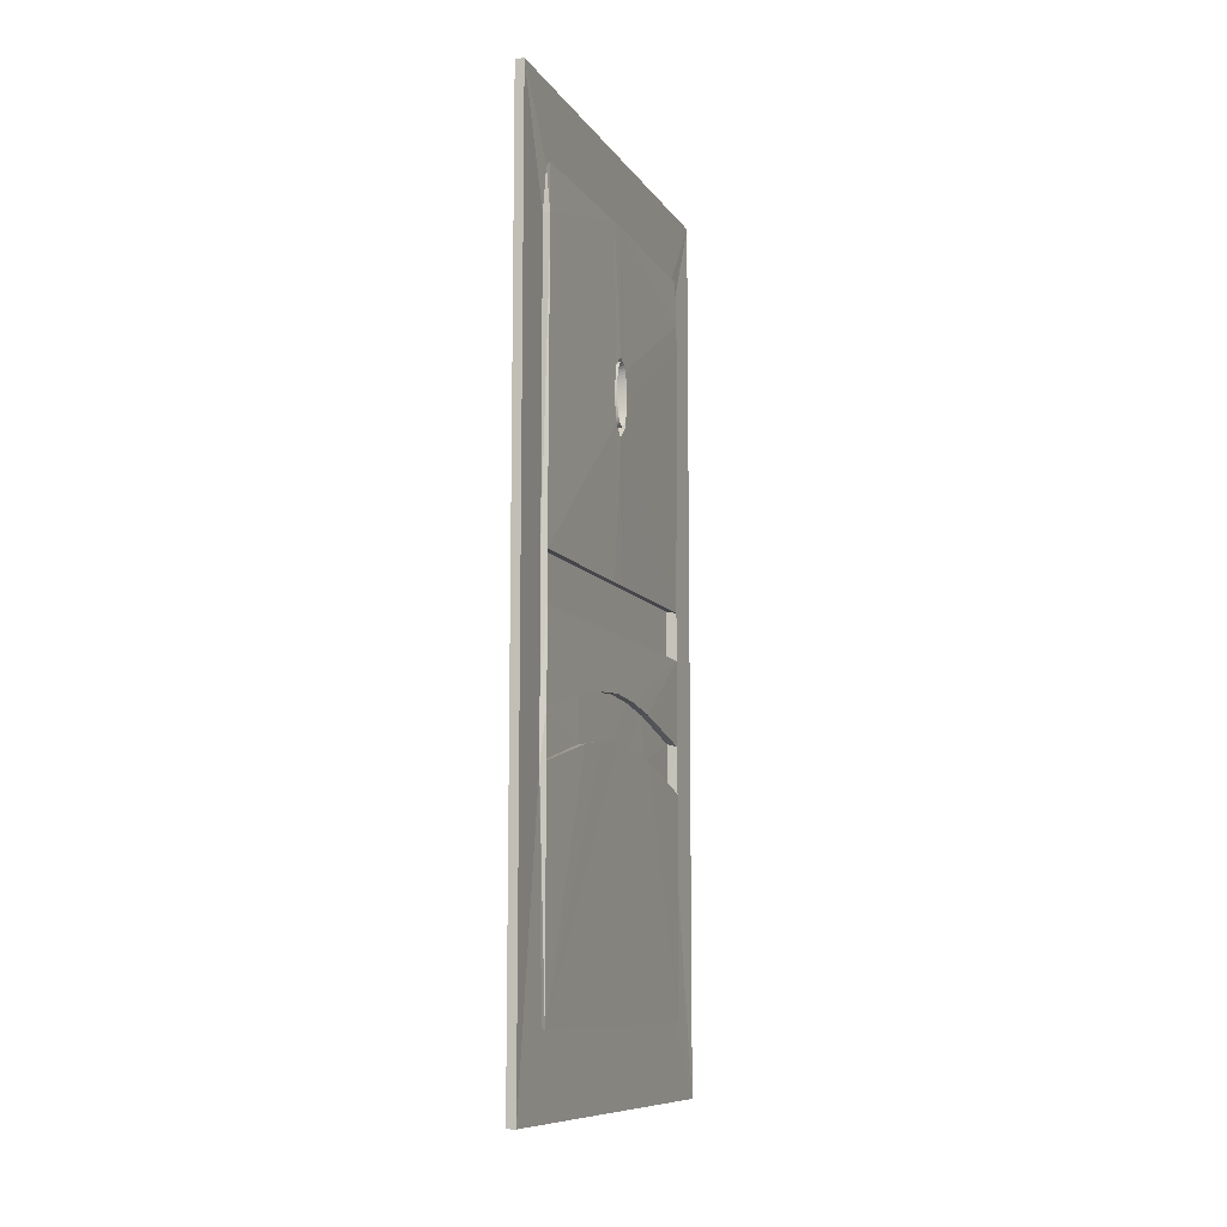
<metadata>
{"format":"obj","ext":"obj","renderer":"f3d","projection":"perspective","resolution":1024,"background":"white","views":[{"elev":-9.8,"azim":-159.9,"up":"+Y"}]}
</metadata>
<code>
o Plane.010_Plane.011
v -0 -0.009186 1
v -0 -0.009186 -0
v 0 1.991 1
v 0 1.991 -0
v 0 1.812 0.8738
v -0 0.1694 0.8738
v -0 0.1694 0.1262
v 0 1.812 0.1262
v -0.01551 1.812 0.8738
v -0.01551 0.1694 0.8738
v -0.01551 0.1694 0.1262
v -0.01551 1.812 0.1262
v 0 1.065 0.8738
v -0 1.065 0.1262
v -0.01551 1.065 0.8738
v -0.01551 1.065 0.1262
v 0 0.6401 0.8738
v -0.01551 0.6401 0.8738
v -0 0.6401 0.1262
v -0.01551 0.6401 0.1262
v -0 0.7678 0.1262
v -0.01551 0.7678 0.1262
v -0.01551 0.7678 0.8738
v 0 0.7678 0.8738
v -0.01551 0.9343 0.8738
v 0 0.9343 0.8738
v -0.01551 0.9343 0.1262
v -0 0.9343 0.1262
v -0.01551 0.7105 0.5
v -0.01551 0.8383 0.5
v -0.01551 0.6877 0.3131
v -0.01551 0.8155 0.3131
v -0.01551 0.6877 0.6869
v -0.01551 0.8155 0.6869
v -4.6e-05 0.9343 0.1262
v -4.6e-05 1.065 0.1262
v -4.6e-05 0.7678 0.8738
v -4.6e-05 0.6401 0.8738
v -4.6e-05 0.6877 0.6869
v -4.6e-05 1.065 0.8738
v -4.6e-05 0.9343 0.8738
v -4.6e-05 0.6401 0.1262
v -4.6e-05 0.7678 0.1262
v -4.6e-05 0.8155 0.6869
v -4.6e-05 0.6877 0.3131
v -4.6e-05 0.7105 0.5
v -4.6e-05 0.8155 0.3131
v -4.6e-05 0.8383 0.5
v -0.01551 0.7028 0.4066
v -0.01551 0.8306 0.4066
v -4.6e-05 0.7028 0.4066
v -4.6e-05 0.8306 0.4066
v -0.01551 0.7028 0.5934
v -0.01551 0.8306 0.5934
v -4.6e-05 0.7028 0.5934
v -4.6e-05 0.8306 0.5934
v -0.01551 1.812 0.5198
v -0.01551 1.065 0.5198
v 0 1.719 0.1262
v -0.01551 1.719 0.1262
v 0 1.719 0.8738
v -0.01551 1.719 0.8738
v -0.01551 1.51 0.5248
v 0 1.662 0.8738
v -0.01551 1.662 0.8738
v -0.01551 1.386 0.5248
v 0 1.662 0.1262
v -0.01551 1.662 0.1262
v -0.01551 1.812 0.4762
v -0.01551 1.065 0.4762
v -0.01551 1.51 0.4712
v -0.01551 1.386 0.4712
v -0.01551 1.536 0.498
v -0.01551 1.448 0.4601
v -0.01551 1.448 0.5359
v -0.01551 1.361 0.498
v -0.02 -0.009186 1
v -0.02 -0.009186 -0
v -0.02 1.991 1
v -0.02 1.991 -0
v -0.01809 1.818 0.8798
v -0.01809 0.1633 0.8798
v -0.01809 0.1633 0.1202
v -0.01809 1.818 0.1202
v -0.02706 1.824 0.8853
v -0.02706 0.1578 0.8853
v -0.02706 0.1578 0.1147
v -0.02706 1.824 0.1147
v -0.01414 1.065 0.8879
v -0.01414 1.065 0.1121
v -0.02706 1.053 0.8853
v -0.02706 1.053 0.1147
v -0.01414 0.6401 0.8879
v -0.02734 0.6499 0.8865
v -0.01414 0.6401 0.1121
v -0.02734 0.6499 0.1135
v -0.01414 0.7678 0.1121
v -0.02682 0.7548 0.1161
v -0.02682 0.7548 0.8839
v -0.01414 0.7678 0.8879
v -0.02706 0.9458 0.8853
v -0.01414 0.9343 0.8879
v -0.02706 0.9458 0.1147
v -0.01414 0.9343 0.1121
v -0.02929 0.725 0.5
v -0.02929 0.8238 0.5
v -0.02945 0.7018 0.3102
v -0.02945 0.8015 0.316
v -0.02945 0.7018 0.6898
v -0.02945 0.8015 0.684
v -0.01159 0.9458 0.1377
v -0.01159 1.053 0.1377
v -0.01188 0.7579 0.8611
v -0.01135 0.6531 0.8637
v -0.01439 0.7014 0.6897
v -0.01159 1.053 0.8622
v -0.01159 0.9458 0.8622
v -0.01135 0.6531 0.1363
v -0.01188 0.7579 0.1389
v -0.01399 0.8015 0.684
v -0.01439 0.7014 0.3103
v -0.01457 0.7243 0.5
v -0.01399 0.8015 0.316
v -0.01383 0.8238 0.5
v -0.02948 0.717 0.4048
v -0.02948 0.8164 0.4083
v -0.01436 0.7167 0.4049
v -0.01402 0.8164 0.4083
v -0.02948 0.717 0.5952
v -0.02948 0.8164 0.5917
v -0.01436 0.7167 0.5951
v -0.01402 0.8164 0.5917
v -0.02965 1.826 0.5198
v -0.02965 1.051 0.5198
v -0.01414 1.719 0.1121
v -0.02965 1.719 0.1121
v -0.01414 1.719 0.8879
v -0.02965 1.719 0.8879
v -0.03551 1.51 0.5248
v -0.01414 1.662 0.8879
v -0.02965 1.662 0.8879
v -0.03551 1.386 0.5248
v -0.01414 1.662 0.1121
v -0.02965 1.662 0.1121
v -0.02965 1.826 0.4762
v -0.02965 1.051 0.4762
v -0.03551 1.51 0.4712
v -0.03551 1.386 0.4712
v -0.03551 1.536 0.498
v -0.03551 1.448 0.4601
v -0.03551 1.448 0.5359
v -0.03551 1.361 0.498
v -0.01187 1.354 0.498
v -0.008763 1.361 0.498
v -0.007252 1.368 0.498
v -0.007932 1.373 0.498
v -0.01126 1.379 0.498
v -0.01187 1.355 0.4927
v -0.008763 1.362 0.4931
v -0.007252 1.368 0.4934
v -0.007932 1.374 0.4937
v -0.01126 1.38 0.4941
v -0.01187 1.357 0.4874
v -0.008763 1.364 0.4882
v -0.007252 1.37 0.4889
v -0.007932 1.376 0.4895
v -0.01126 1.382 0.4902
v -0.01187 1.361 0.4822
v -0.008763 1.368 0.4834
v -0.007252 1.374 0.4845
v -0.007932 1.379 0.4854
v -0.01126 1.385 0.4864
v -0.01187 1.367 0.4774
v -0.008763 1.373 0.4789
v -0.007252 1.379 0.4803
v -0.007932 1.383 0.4815
v -0.01126 1.389 0.4828
v -0.01187 1.374 0.4729
v -0.008763 1.38 0.4748
v -0.007252 1.385 0.4765
v -0.007932 1.389 0.4779
v -0.01126 1.394 0.4795
v -0.01187 1.382 0.4688
v -0.008763 1.387 0.471
v -0.007252 1.392 0.473
v -0.007932 1.396 0.4747
v -0.01126 1.4 0.4765
v -0.01187 1.392 0.4653
v -0.008763 1.396 0.4677
v -0.007252 1.4 0.4699
v -0.007932 1.403 0.4718
v -0.01126 1.407 0.4739
v -0.01187 1.402 0.4623
v -0.008763 1.406 0.465
v -0.007252 1.409 0.4673
v -0.007932 1.411 0.4694
v -0.01126 1.415 0.4717
v -0.01187 1.413 0.4599
v -0.008763 1.416 0.4628
v -0.007252 1.418 0.4653
v -0.007932 1.42 0.4675
v -0.01126 1.423 0.4699
v -0.01187 1.425 0.4582
v -0.008763 1.427 0.4612
v -0.007252 1.429 0.4638
v -0.007932 1.43 0.4661
v -0.01126 1.432 0.4687
v -0.01187 1.437 0.4571
v -0.008763 1.438 0.4602
v -0.007252 1.439 0.4629
v -0.007932 1.44 0.4653
v -0.01126 1.441 0.4679
v -0.01187 1.45 0.4567
v -0.008763 1.45 0.4599
v -0.007252 1.45 0.4626
v -0.007932 1.45 0.465
v -0.01126 1.45 0.4676
v -0.01187 1.462 0.4571
v -0.008763 1.461 0.4602
v -0.007252 1.46 0.4629
v -0.007932 1.46 0.4653
v -0.01126 1.459 0.4679
v -0.01187 1.474 0.4582
v -0.008763 1.473 0.4612
v -0.007252 1.471 0.4638
v -0.007932 1.47 0.4661
v -0.01126 1.468 0.4687
v -0.01187 1.486 0.4599
v -0.008763 1.484 0.4628
v -0.007252 1.481 0.4653
v -0.007932 1.479 0.4675
v -0.01126 1.477 0.4699
v -0.01187 1.498 0.4623
v -0.008763 1.494 0.465
v -0.007252 1.491 0.4673
v -0.007932 1.488 0.4694
v -0.01126 1.485 0.4717
v -0.01187 1.508 0.4653
v -0.008763 1.504 0.4677
v -0.007252 1.5 0.4699
v -0.007932 1.496 0.4718
v -0.01126 1.493 0.4739
v -0.01187 1.517 0.4688
v -0.008763 1.512 0.471
v -0.007252 1.508 0.473
v -0.007932 1.504 0.4747
v -0.01126 1.5 0.4765
v -0.01187 1.526 0.4729
v -0.008763 1.52 0.4748
v -0.007252 1.515 0.4765
v -0.007932 1.51 0.4779
v -0.01126 1.506 0.4795
v -0.01187 1.533 0.4774
v -0.008763 1.526 0.4789
v -0.007252 1.521 0.4803
v -0.007932 1.516 0.4815
v -0.01126 1.511 0.4828
v -0.01187 1.538 0.4822
v -0.008763 1.531 0.4834
v -0.007252 1.526 0.4845
v -0.007932 1.52 0.4854
v -0.01126 1.515 0.4864
v -0.01187 1.542 0.4874
v -0.008763 1.535 0.4882
v -0.007252 1.529 0.4889
v -0.007932 1.524 0.4895
v -0.01126 1.518 0.4902
v -0.01187 1.545 0.4927
v -0.008763 1.537 0.4931
v -0.007252 1.531 0.4934
v -0.007932 1.526 0.4937
v -0.01126 1.52 0.4941
v -0.01187 1.545 0.498
v -0.008763 1.538 0.498
v -0.007252 1.532 0.498
v -0.007932 1.526 0.498
v -0.01126 1.52 0.498
v -0.01187 1.545 0.5034
v -0.008763 1.537 0.503
v -0.007252 1.531 0.5027
v -0.007932 1.526 0.5024
v -0.01126 1.52 0.502
v -0.01187 1.542 0.5087
v -0.008763 1.535 0.5079
v -0.007252 1.529 0.5072
v -0.007932 1.524 0.5066
v -0.01126 1.518 0.5059
v -0.01187 1.538 0.5138
v -0.008763 1.531 0.5127
v -0.007252 1.526 0.5116
v -0.007932 1.52 0.5107
v -0.01126 1.515 0.5097
v -0.01187 1.533 0.5187
v -0.008763 1.526 0.5171
v -0.007252 1.521 0.5158
v -0.007932 1.516 0.5146
v -0.01126 1.511 0.5133
v -0.01187 1.526 0.5232
v -0.008763 1.52 0.5213
v -0.007252 1.515 0.5196
v -0.007932 1.51 0.5182
v -0.01126 1.506 0.5166
v -0.01187 1.517 0.5272
v -0.008763 1.512 0.525
v -0.007252 1.508 0.5231
v -0.007932 1.504 0.5214
v -0.01126 1.5 0.5196
v -0.01187 1.508 0.5308
v -0.008763 1.504 0.5283
v -0.007252 1.5 0.5262
v -0.007932 1.496 0.5243
v -0.01126 1.493 0.5222
v -0.01187 1.498 0.5338
v -0.008763 1.494 0.5311
v -0.007252 1.491 0.5287
v -0.007932 1.488 0.5267
v -0.01126 1.485 0.5244
v -0.01187 1.486 0.5362
v -0.008763 1.484 0.5333
v -0.007252 1.481 0.5308
v -0.007932 1.479 0.5286
v -0.01126 1.477 0.5262
v -0.01187 1.474 0.5379
v -0.008763 1.473 0.5349
v -0.007252 1.471 0.5323
v -0.007932 1.47 0.53
v -0.01126 1.468 0.5274
v -0.01187 1.462 0.539
v -0.008763 1.461 0.5359
v -0.007252 1.46 0.5332
v -0.007932 1.46 0.5308
v -0.01126 1.459 0.5282
v -0.01187 1.45 0.5393
v -0.008763 1.45 0.5362
v -0.007252 1.45 0.5335
v -0.007932 1.45 0.5311
v -0.01126 1.45 0.5285
v -0.01187 1.437 0.539
v -0.008763 1.438 0.5359
v -0.007252 1.439 0.5332
v -0.007932 1.44 0.5308
v -0.01126 1.441 0.5282
v -0.01187 1.425 0.5379
v -0.008763 1.427 0.5349
v -0.007252 1.429 0.5323
v -0.007932 1.43 0.53
v -0.01126 1.432 0.5274
v -0.01187 1.413 0.5362
v -0.008763 1.416 0.5333
v -0.007252 1.418 0.5308
v -0.007932 1.42 0.5286
v -0.01126 1.423 0.5262
v -0.01187 1.402 0.5338
v -0.008763 1.406 0.5311
v -0.007252 1.409 0.5287
v -0.007932 1.411 0.5267
v -0.01126 1.415 0.5244
v -0.01187 1.392 0.5308
v -0.008763 1.396 0.5283
v -0.007252 1.4 0.5262
v -0.007932 1.403 0.5243
v -0.01126 1.407 0.5222
v -0.01187 1.382 0.5272
v -0.008763 1.387 0.525
v -0.007252 1.392 0.5231
v -0.007932 1.396 0.5214
v -0.01126 1.4 0.5196
v -0.01187 1.374 0.5232
v -0.008763 1.38 0.5213
v -0.007252 1.385 0.5196
v -0.007932 1.389 0.5182
v -0.01126 1.394 0.5166
v -0.01187 1.367 0.5187
v -0.008763 1.373 0.5171
v -0.007252 1.379 0.5158
v -0.007932 1.383 0.5146
v -0.01126 1.389 0.5133
v -0.01187 1.361 0.5138
v -0.008763 1.368 0.5127
v -0.007252 1.374 0.5116
v -0.007932 1.379 0.5107
v -0.01126 1.385 0.5097
v -0.01187 1.357 0.5087
v -0.008763 1.364 0.5079
v -0.007252 1.37 0.5072
v -0.007932 1.376 0.5066
v -0.01126 1.382 0.5059
v -0.01187 1.355 0.5034
v -0.008763 1.362 0.503
v -0.007252 1.368 0.5027
v -0.007932 1.374 0.5024
v -0.01126 1.38 0.502
v -0.03755 1.385 0.5011
v -0.03755 1.385 0.4971
v -0.03755 1.387 0.4932
v -0.03755 1.39 0.4895
v -0.03755 1.394 0.4859
v -0.03755 1.399 0.4826
v -0.03755 1.406 0.4796
v -0.03755 1.412 0.477
v -0.03755 1.42 0.4748
v -0.03755 1.428 0.473
v -0.03755 1.437 0.4717
v -0.03755 1.446 0.4709
v -0.03755 1.455 0.4707
v -0.03755 1.465 0.4709
v -0.03755 1.474 0.4717
v -0.03755 1.482 0.473
v -0.03755 1.491 0.4748
v -0.03755 1.498 0.477
v -0.03755 1.505 0.4796
v -0.03755 1.511 0.4826
v -0.03755 1.516 0.4859
v -0.03755 1.52 0.4895
v -0.03755 1.523 0.4932
v -0.03755 1.525 0.4971
v -0.03755 1.526 0.5011
v -0.03755 1.525 0.5051
v -0.03755 1.523 0.509
v -0.03755 1.52 0.5127
v -0.03755 1.516 0.5163
v -0.03755 1.511 0.5196
v -0.03755 1.505 0.5226
v -0.03755 1.498 0.5252
v -0.03755 1.491 0.5275
v -0.03755 1.482 0.5292
v -0.03755 1.474 0.5305
v -0.03755 1.465 0.5313
v -0.03755 1.455 0.5315
v -0.03755 1.446 0.5313
v -0.03755 1.437 0.5305
v -0.03755 1.428 0.5292
v -0.03755 1.42 0.5275
v -0.03755 1.412 0.5252
v -0.03755 1.406 0.5226
v -0.03755 1.399 0.5196
v -0.03755 1.394 0.5163
v -0.03755 1.39 0.5127
v -0.03755 1.387 0.509
v -0.03755 1.385 0.5051
f 59 12 60
f 3 1 26
f 28 4 14
f 6 18 17
f 6 2 7
f 64 15 65
f 57 62 63
f 14 27 28
f 19 11 7
f 16 35 27
f 17 23 24
f 26 15 13
f 28 22 21
f 29 10 11
f 34 56 54
f 21 20 19
f 24 25 26
f 23 44 34
f 5 57 8
f 11 6 7
f 30 27 25
f 32 43 22
f 8 3 5
f 27 41 25
f 36 41 35
f 45 43 47
f 46 56 55
f 51 47 52
f 39 37 38
f 33 38 18
f 31 51 49
f 30 52 50
f 18 37 23
f 22 42 20
f 58 40 36
f 25 40 15
f 53 46 55
f 31 42 45
f 50 47 32
f 49 46 29
f 46 52 48
f 53 39 33
f 55 44 39
f 54 48 30
f 57 73 69
f 63 65 75
f 61 9 5
f 67 60 68
f 67 16 14
f 66 15 58
f 70 72 76
f 64 62 61
f 16 72 70
f 68 71 74
f 60 69 71
f 72 68 74
f 71 69 73
f 66 75 65
f 58 76 66
f 136 84 135
f 77 102 100
f 143 80 90
f 93 86 82
f 78 82 83
f 141 89 140
f 138 133 139
f 104 92 90
f 87 95 83
f 111 92 103
f 99 93 100
f 91 102 89
f 97 103 104
f 86 105 87
f 132 110 130
f 95 98 97
f 101 100 102
f 110 113 99
f 145 133 84
f 82 87 83
f 106 103 126
f 119 108 98
f 79 84 81
f 117 103 101
f 117 112 111
f 121 119 118
f 132 122 131
f 127 123 121
f 113 115 114
f 114 109 94
f 125 121 107
f 128 106 126
f 99 114 94
f 118 98 96
f 116 134 112
f 116 101 91
f 129 122 105
f 107 118 96
f 108 128 126
f 122 125 105
f 122 128 127
f 115 129 109
f 120 131 115
f 106 132 130
f 149 133 145
f 141 139 151
f 81 138 137
f 143 136 135
f 90 144 143
f 91 142 134
f 146 152 148
f 138 140 137
f 92 148 144
f 144 147 136
f 136 145 88
f 148 150 144
f 147 149 145
f 142 141 151
f 134 152 146
f 3 77 1
f 2 80 4
f 4 79 3
f 1 78 2
f 73 139 149
f 66 151 75
f 76 142 66
f 74 148 72
f 73 147 71
f 74 147 150
f 75 139 63
f 76 148 152
f 158 154 153
f 159 155 154
f 160 156 155
f 161 157 156
f 163 159 158
f 164 160 159
f 165 161 160
f 166 162 161
f 168 164 163
f 169 165 164
f 170 166 165
f 171 167 166
f 173 169 168
f 174 170 169
f 175 171 170
f 176 172 171
f 178 174 173
f 179 175 174
f 180 176 175
f 181 177 176
f 183 179 178
f 184 180 179
f 185 181 180
f 186 182 181
f 188 184 183
f 189 185 184
f 190 186 185
f 191 187 186
f 193 189 188
f 194 190 189
f 195 191 190
f 196 192 191
f 198 194 193
f 199 195 194
f 200 196 195
f 201 197 196
f 203 199 198
f 204 200 199
f 205 201 200
f 206 202 201
f 208 204 203
f 209 205 204
f 210 206 205
f 211 207 206
f 213 209 208
f 214 210 209
f 215 211 210
f 216 212 211
f 213 219 214
f 214 220 215
f 215 221 216
f 216 222 217
f 218 224 219
f 219 225 220
f 220 226 221
f 221 227 222
f 223 229 224
f 224 230 225
f 225 231 226
f 226 232 227
f 228 234 229
f 229 235 230
f 230 236 231
f 231 237 232
f 233 239 234
f 234 240 235
f 235 241 236
f 236 242 237
f 238 244 239
f 239 245 240
f 240 246 241
f 241 247 242
f 243 249 244
f 244 250 245
f 245 251 246
f 246 252 247
f 248 254 249
f 249 255 250
f 250 256 251
f 251 257 252
f 253 259 254
f 254 260 255
f 255 261 256
f 256 262 257
f 258 264 259
f 259 265 260
f 260 266 261
f 261 267 262
f 263 269 264
f 264 270 265
f 265 271 266
f 266 272 267
f 268 274 269
f 269 275 270
f 270 276 271
f 271 277 272
f 278 274 273
f 279 275 274
f 280 276 275
f 281 277 276
f 283 279 278
f 284 280 279
f 285 281 280
f 286 282 281
f 288 284 283
f 289 285 284
f 290 286 285
f 291 287 286
f 293 289 288
f 294 290 289
f 295 291 290
f 296 292 291
f 298 294 293
f 299 295 294
f 300 296 295
f 301 297 296
f 303 299 298
f 304 300 299
f 305 301 300
f 306 302 301
f 308 304 303
f 309 305 304
f 310 306 305
f 311 307 306
f 313 309 308
f 314 310 309
f 315 311 310
f 316 312 311
f 318 314 313
f 319 315 314
f 320 316 315
f 321 317 316
f 323 319 318
f 324 320 319
f 325 321 320
f 326 322 321
f 328 324 323
f 329 325 324
f 330 326 325
f 331 327 326
f 333 329 328
f 334 330 329
f 335 331 330
f 336 332 331
f 333 339 334
f 334 340 335
f 335 341 336
f 336 342 337
f 338 344 339
f 339 345 340
f 340 346 341
f 341 347 342
f 343 349 344
f 344 350 345
f 345 351 346
f 346 352 347
f 348 354 349
f 349 355 350
f 350 356 351
f 351 357 352
f 353 359 354
f 354 360 355
f 355 361 356
f 356 362 357
f 358 364 359
f 359 365 360
f 360 366 361
f 361 367 362
f 363 369 364
f 364 370 365
f 365 371 366
f 366 372 367
f 368 374 369
f 369 375 370
f 370 376 371
f 371 377 372
f 373 379 374
f 374 380 375
f 375 381 376
f 376 382 377
f 378 384 379
f 379 385 380
f 380 386 381
f 381 387 382
f 383 389 384
f 384 390 385
f 385 391 386
f 386 392 387
f 388 154 389
f 389 155 390
f 390 156 391
f 391 157 392
f 272 415 267
f 157 394 393
f 297 422 421
f 282 417 277
f 292 421 420
f 202 401 197
f 362 435 434
f 277 416 272
f 242 409 237
f 212 403 207
f 262 413 257
f 232 407 227
f 197 400 192
f 322 427 426
f 337 430 429
f 192 399 187
f 217 404 212
f 222 405 217
f 257 412 252
f 347 432 431
f 387 440 439
f 182 397 177
f 372 437 436
f 392 393 440
f 382 439 438
f 267 414 262
f 287 420 419
f 287 418 282
f 332 429 428
f 227 406 222
f 317 426 425
f 327 428 427
f 177 396 172
f 367 436 435
f 172 395 167
f 247 410 242
f 302 423 422
f 377 438 437
f 342 431 430
f 187 398 182
f 312 425 424
f 307 424 423
f 252 411 247
f 207 402 202
f 162 395 394
f 237 408 232
f 357 434 433
f 352 433 432
f 59 8 12
f 24 26 1
f 64 61 3
f 17 24 1
f 61 5 3
f 6 17 1
f 13 64 3
f 3 26 13
f 67 14 4
f 21 19 2
f 59 67 4
f 19 7 2
f 8 59 4
f 28 21 2
f 2 4 28
f 6 10 18
f 6 1 2
f 64 13 15
f 57 9 62
f 14 16 27
f 19 20 11
f 16 36 35
f 17 18 23
f 26 25 15
f 28 27 22
f 10 29 53
f 20 31 11
f 49 29 11
f 53 33 10
f 18 10 33
f 31 49 11
f 34 44 56
f 21 22 20
f 24 23 25
f 23 37 44
f 12 8 69
f 5 9 57
f 69 8 57
f 11 10 6
f 32 22 27
f 25 23 34
f 25 34 54
f 32 27 50
f 50 27 30
f 25 54 30
f 32 47 43
f 8 4 3
f 27 35 41
f 36 40 41
f 45 42 43
f 46 48 56
f 51 45 47
f 39 44 37
f 33 39 38
f 31 45 51
f 30 48 52
f 18 38 37
f 22 43 42
f 36 16 70
f 58 15 40
f 36 70 58
f 25 41 40
f 53 29 46
f 31 20 42
f 50 52 47
f 49 51 46
f 46 51 52
f 53 55 39
f 55 56 44
f 54 56 48
f 57 63 73
f 63 62 65
f 61 62 9
f 67 59 60
f 67 68 16
f 66 65 15
f 64 65 62
f 16 68 72
f 68 60 71
f 60 12 69
f 58 70 76
f 136 88 84
f 89 102 79
f 93 82 77
f 140 89 79
f 100 93 77
f 79 81 137
f 102 77 79
f 79 137 140
f 104 90 80
f 135 84 80
f 97 104 78
f 143 135 80
f 80 78 104
f 95 97 78
f 78 83 95
f 93 94 86
f 78 77 82
f 141 91 89
f 138 85 133
f 104 103 92
f 87 96 95
f 111 112 92
f 99 94 93
f 91 101 102
f 97 98 103
f 96 87 107
f 86 94 109
f 109 129 86
f 105 125 87
f 107 87 125
f 86 129 105
f 132 120 110
f 95 96 98
f 101 99 100
f 110 120 113
f 81 84 133
f 88 145 84
f 133 85 81
f 82 86 87
f 110 99 101
f 101 103 106
f 103 98 108
f 130 110 101
f 106 130 101
f 103 108 126
f 119 123 108
f 79 80 84
f 117 111 103
f 117 116 112
f 121 123 119
f 132 124 122
f 127 128 123
f 113 120 115
f 114 115 109
f 125 127 121
f 128 124 106
f 99 113 114
f 118 119 98
f 146 92 112
f 112 134 146
f 91 134 116
f 116 117 101
f 129 131 122
f 107 121 118
f 108 123 128
f 122 127 125
f 122 124 128
f 115 131 129
f 120 132 131
f 106 124 132
f 149 139 133
f 141 138 139
f 81 85 138
f 143 144 136
f 90 92 144
f 91 141 142
f 138 141 140
f 92 146 148
f 144 150 147
f 136 147 145
f 134 142 152
f 3 79 77
f 2 78 80
f 4 80 79
f 1 77 78
f 73 63 139
f 66 142 151
f 76 152 142
f 74 150 148
f 73 149 147
f 74 71 147
f 75 151 139
f 76 72 148
f 158 159 154
f 159 160 155
f 160 161 156
f 161 162 157
f 163 164 159
f 164 165 160
f 165 166 161
f 166 167 162
f 168 169 164
f 169 170 165
f 170 171 166
f 171 172 167
f 173 174 169
f 174 175 170
f 175 176 171
f 176 177 172
f 178 179 174
f 179 180 175
f 180 181 176
f 181 182 177
f 183 184 179
f 184 185 180
f 185 186 181
f 186 187 182
f 188 189 184
f 189 190 185
f 190 191 186
f 191 192 187
f 193 194 189
f 194 195 190
f 195 196 191
f 196 197 192
f 198 199 194
f 199 200 195
f 200 201 196
f 201 202 197
f 203 204 199
f 204 205 200
f 205 206 201
f 206 207 202
f 208 209 204
f 209 210 205
f 210 211 206
f 211 212 207
f 213 214 209
f 214 215 210
f 215 216 211
f 216 217 212
f 213 218 219
f 214 219 220
f 215 220 221
f 216 221 222
f 218 223 224
f 219 224 225
f 220 225 226
f 221 226 227
f 223 228 229
f 224 229 230
f 225 230 231
f 226 231 232
f 228 233 234
f 229 234 235
f 230 235 236
f 231 236 237
f 233 238 239
f 234 239 240
f 235 240 241
f 236 241 242
f 238 243 244
f 239 244 245
f 240 245 246
f 241 246 247
f 243 248 249
f 244 249 250
f 245 250 251
f 246 251 252
f 248 253 254
f 249 254 255
f 250 255 256
f 251 256 257
f 253 258 259
f 254 259 260
f 255 260 261
f 256 261 262
f 258 263 264
f 259 264 265
f 260 265 266
f 261 266 267
f 263 268 269
f 264 269 270
f 265 270 271
f 266 271 272
f 268 273 274
f 269 274 275
f 270 275 276
f 271 276 277
f 278 279 274
f 279 280 275
f 280 281 276
f 281 282 277
f 283 284 279
f 284 285 280
f 285 286 281
f 286 287 282
f 288 289 284
f 289 290 285
f 290 291 286
f 291 292 287
f 293 294 289
f 294 295 290
f 295 296 291
f 296 297 292
f 298 299 294
f 299 300 295
f 300 301 296
f 301 302 297
f 303 304 299
f 304 305 300
f 305 306 301
f 306 307 302
f 308 309 304
f 309 310 305
f 310 311 306
f 311 312 307
f 313 314 309
f 314 315 310
f 315 316 311
f 316 317 312
f 318 319 314
f 319 320 315
f 320 321 316
f 321 322 317
f 323 324 319
f 324 325 320
f 325 326 321
f 326 327 322
f 328 329 324
f 329 330 325
f 330 331 326
f 331 332 327
f 333 334 329
f 334 335 330
f 335 336 331
f 336 337 332
f 333 338 339
f 334 339 340
f 335 340 341
f 336 341 342
f 338 343 344
f 339 344 345
f 340 345 346
f 341 346 347
f 343 348 349
f 344 349 350
f 345 350 351
f 346 351 352
f 348 353 354
f 349 354 355
f 350 355 356
f 351 356 357
f 353 358 359
f 354 359 360
f 355 360 361
f 356 361 362
f 358 363 364
f 359 364 365
f 360 365 366
f 361 366 367
f 363 368 369
f 364 369 370
f 365 370 371
f 366 371 372
f 368 373 374
f 369 374 375
f 370 375 376
f 371 376 377
f 373 378 379
f 374 379 380
f 375 380 381
f 376 381 382
f 378 383 384
f 379 384 385
f 380 385 386
f 381 386 387
f 383 388 389
f 384 389 390
f 385 390 391
f 386 391 392
f 388 153 154
f 389 154 155
f 390 155 156
f 391 156 157
f 272 416 415
f 157 162 394
f 297 302 422
f 282 418 417
f 292 297 421
f 202 402 401
f 362 367 435
f 277 417 416
f 242 410 409
f 212 404 403
f 262 414 413
f 232 408 407
f 197 401 400
f 322 327 427
f 337 342 430
f 192 400 399
f 217 405 404
f 222 406 405
f 257 413 412
f 347 352 432
f 387 392 440
f 182 398 397
f 372 377 437
f 392 157 393
f 382 387 439
f 267 415 414
f 287 292 420
f 287 419 418
f 332 337 429
f 227 407 406
f 317 322 426
f 327 332 428
f 177 397 396
f 367 372 436
f 172 396 395
f 247 411 410
f 302 307 423
f 377 382 438
f 342 347 431
f 187 399 398
f 312 317 425
f 307 312 424
f 252 412 411
f 207 403 402
f 162 167 395
f 237 409 408
f 357 362 434
f 352 357 433

</code>
